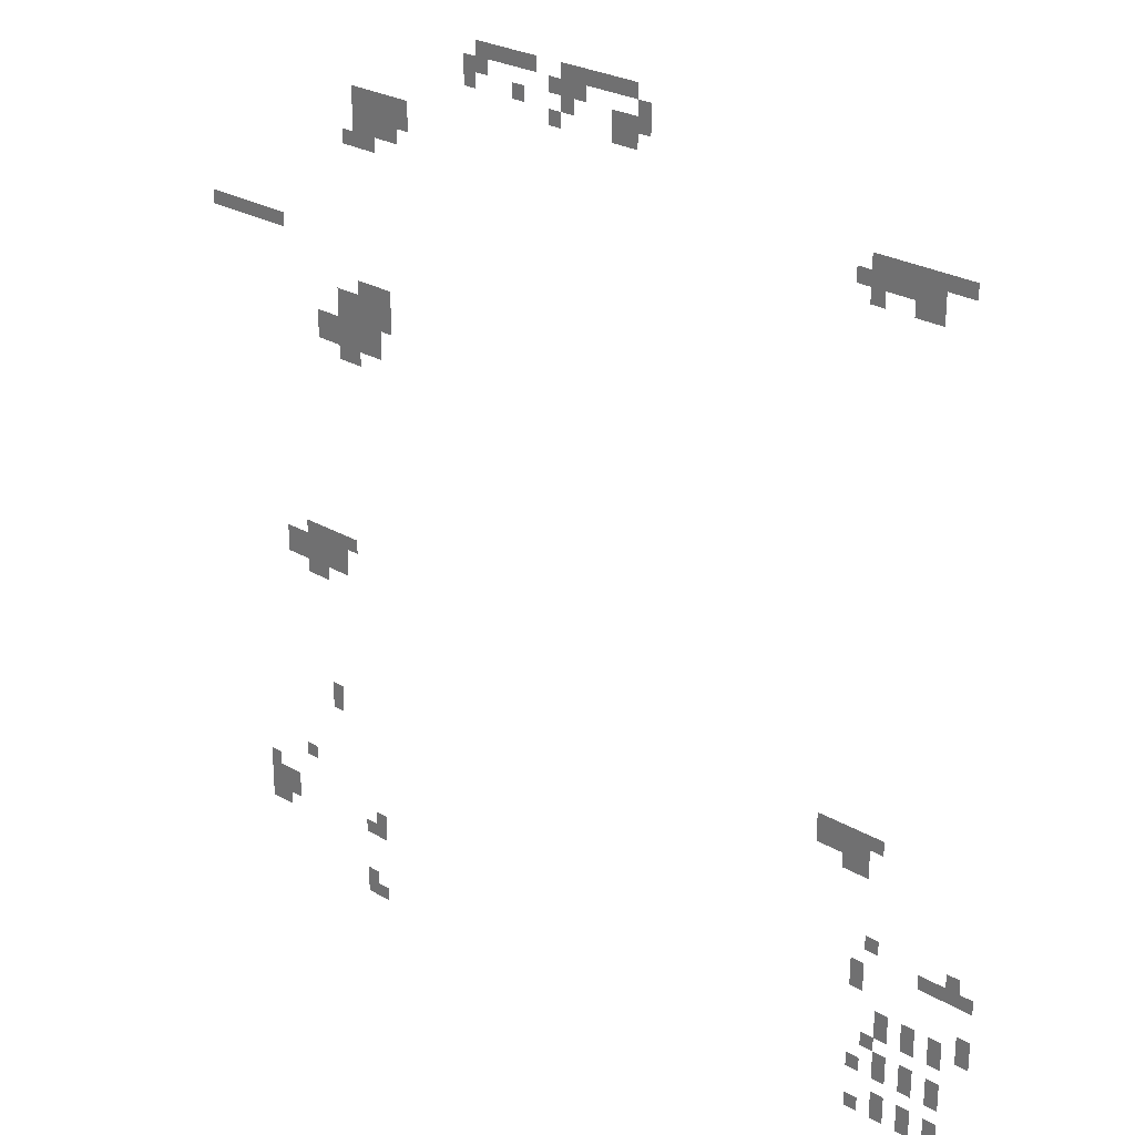
<metadata>
{"format":"obj","ext":"obj","renderer":"f3d","projection":"perspective","resolution":1024,"background":"white","views":[{"elev":26.2,"azim":-137.1,"up":"+Y"}]}
</metadata>
<code>
v -56.53 -12.8 0
v -57.6 -12.8 0
v -57.6 -11.73 0
v -56.53 -11.73 0
v -57.6 -12.8 0
v -58.67 -12.8 0
v -58.67 -11.73 0
v -57.6 -11.73 0
v -58.67 -12.8 0
v -59.73 -12.8 0
v -59.73 -11.73 0
v -58.67 -11.73 0
v -59.73 -12.8 0
v -60.8 -12.8 0
v -60.8 -11.73 0
v -59.73 -11.73 0
v -60.8 -12.8 0
v -61.87 -12.8 0
v -61.87 -11.73 0
v -60.8 -11.73 0
v -64 -12.8 0
v -65.07 -12.8 0
v -65.07 -11.73 0
v -64 -11.73 0
v -65.07 -12.8 0
v -66.13 -12.8 0
v -66.13 -11.73 0
v -65.07 -11.73 0
v -66.13 -12.8 0
v -67.2 -12.8 0
v -67.2 -11.73 0
v -66.13 -11.73 0
v -67.2 -12.8 0
v -68.27 -12.8 0
v -68.27 -11.73 0
v -67.2 -11.73 0
v -68.27 -12.8 0
v -69.33 -12.8 0
v -69.33 -11.73 0
v -68.27 -11.73 0
v -69.33 -12.8 0
v -70.4 -12.8 0
v -70.4 -11.73 0
v -69.33 -11.73 0
v -55.47 -13.87 0
v -56.53 -13.87 0
v -56.53 -12.8 0
v -55.47 -12.8 0
v -56.53 -13.87 0
v -57.6 -13.87 0
v -57.6 -12.8 0
v -56.53 -12.8 0
v -62.93 -13.87 0
v -64 -13.87 0
v -64 -12.8 0
v -62.93 -12.8 0
v -64 -13.87 0
v -65.07 -13.87 0
v -65.07 -12.8 0
v -64 -12.8 0
v -65.07 -13.87 0
v -66.13 -13.87 0
v -66.13 -12.8 0
v -65.07 -12.8 0
v -70.4 -13.87 0
v -71.47 -13.87 0
v -71.47 -12.8 0
v -70.4 -12.8 0
v -55.47 -14.93 0
v -56.53 -14.93 0
v -56.53 -13.87 0
v -55.47 -13.87 0
v -59.73 -14.93 0
v -60.8 -14.93 0
v -60.8 -13.87 0
v -59.73 -13.87 0
v -64 -14.93 0
v -65.07 -14.93 0
v -65.07 -13.87 0
v -64 -13.87 0
v -68.27 -14.93 0
v -69.33 -14.93 0
v -69.33 -13.87 0
v -68.27 -13.87 0
v -69.33 -14.93 0
v -70.4 -14.93 0
v -70.4 -13.87 0
v -69.33 -13.87 0
v -70.4 -14.93 0
v -71.47 -14.93 0
v -71.47 -13.87 0
v -70.4 -13.87 0
v -62.93 -16 0
v -64 -16 0
v -64 -14.93 0
v -62.93 -14.93 0
v -68.27 -16 0
v -69.33 -16 0
v -69.33 -14.93 0
v -68.27 -14.93 0
v -69.33 -16 0
v -70.4 -16 0
v -70.4 -14.93 0
v -69.33 -14.93 0
v -44.8 -18.13 0
v -45.87 -18.13 0
v -45.87 -17.07 0
v -44.8 -17.07 0
v -45.87 -18.13 0
v -46.93 -18.13 0
v -46.93 -17.07 0
v -45.87 -17.07 0
v -46.93 -18.13 0
v -48 -18.13 0
v -48 -17.07 0
v -46.93 -17.07 0
v -48 -18.13 0
v -49.07 -18.13 0
v -49.07 -17.07 0
v -48 -17.07 0
v -49.07 -18.13 0
v -50.13 -18.13 0
v -50.13 -17.07 0
v -49.07 -17.07 0
v -44.8 -19.2 0
v -45.87 -19.2 0
v -45.87 -18.13 0
v -44.8 -18.13 0
v -45.87 -19.2 0
v -46.93 -19.2 0
v -46.93 -18.13 0
v -45.87 -18.13 0
v -46.93 -19.2 0
v -48 -19.2 0
v -48 -18.13 0
v -46.93 -18.13 0
v -48 -19.2 0
v -49.07 -19.2 0
v -49.07 -18.13 0
v -48 -18.13 0
v -49.07 -19.2 0
v -50.13 -19.2 0
v -50.13 -18.13 0
v -49.07 -18.13 0
v -88.53 -19.2 0
v -89.6 -19.2 0
v -89.6 -18.13 0
v -88.53 -18.13 0
v -89.6 -19.2 0
v -90.67 -19.2 0
v -90.67 -18.13 0
v -89.6 -18.13 0
v -90.67 -19.2 0
v -91.73 -19.2 0
v -91.73 -18.13 0
v -90.67 -18.13 0
v -91.73 -19.2 0
v -92.8 -19.2 0
v -92.8 -18.13 0
v -91.73 -18.13 0
v -92.8 -19.2 0
v -93.87 -19.2 0
v -93.87 -18.13 0
v -92.8 -18.13 0
v -93.87 -19.2 0
v -94.93 -19.2 0
v -94.93 -18.13 0
v -93.87 -18.13 0
v -94.93 -19.2 0
v -96 -19.2 0
v -96 -18.13 0
v -94.93 -18.13 0
v -44.8 -20.27 0
v -45.87 -20.27 0
v -45.87 -19.2 0
v -44.8 -19.2 0
v -45.87 -20.27 0
v -46.93 -20.27 0
v -46.93 -19.2 0
v -45.87 -19.2 0
v -46.93 -20.27 0
v -48 -20.27 0
v -48 -19.2 0
v -46.93 -19.2 0
v -48 -20.27 0
v -49.07 -20.27 0
v -49.07 -19.2 0
v -48 -19.2 0
v -87.47 -20.27 0
v -88.53 -20.27 0
v -88.53 -19.2 0
v -87.47 -19.2 0
v -88.53 -20.27 0
v -89.6 -20.27 0
v -89.6 -19.2 0
v -88.53 -19.2 0
v -89.6 -20.27 0
v -90.67 -20.27 0
v -90.67 -19.2 0
v -89.6 -19.2 0
v -90.67 -20.27 0
v -91.73 -20.27 0
v -91.73 -19.2 0
v -90.67 -19.2 0
v -91.73 -20.27 0
v -92.8 -20.27 0
v -92.8 -19.2 0
v -91.73 -19.2 0
v -92.8 -20.27 0
v -93.87 -20.27 0
v -93.87 -19.2 0
v -92.8 -19.2 0
v -43.73 -21.33 0
v -44.8 -21.33 0
v -44.8 -20.27 0
v -43.73 -20.27 0
v -44.8 -21.33 0
v -45.87 -21.33 0
v -45.87 -20.27 0
v -44.8 -20.27 0
v -45.87 -21.33 0
v -46.93 -21.33 0
v -46.93 -20.27 0
v -45.87 -20.27 0
v -88.53 -21.33 0
v -89.6 -21.33 0
v -89.6 -20.27 0
v -88.53 -20.27 0
v -91.73 -21.33 0
v -92.8 -21.33 0
v -92.8 -20.27 0
v -91.73 -20.27 0
v -92.8 -21.33 0
v -93.87 -21.33 0
v -93.87 -20.27 0
v -92.8 -20.27 0
v -29.87 -28.8 0
v -30.93 -28.8 0
v -30.93 -27.73 0
v -29.87 -27.73 0
v -30.93 -28.8 0
v -32 -28.8 0
v -32 -27.73 0
v -30.93 -27.73 0
v -32 -28.8 0
v -33.07 -28.8 0
v -33.07 -27.73 0
v -32 -27.73 0
v -33.07 -28.8 0
v -34.13 -28.8 0
v -34.13 -27.73 0
v -33.07 -27.73 0
v -34.13 -28.8 0
v -35.2 -28.8 0
v -35.2 -27.73 0
v -34.13 -27.73 0
v -35.2 -28.8 0
v -36.27 -28.8 0
v -36.27 -27.73 0
v -35.2 -27.73 0
v -36.27 -28.8 0
v -37.33 -28.8 0
v -37.33 -27.73 0
v -36.27 -27.73 0
v -44.8 -32 0
v -45.87 -32 0
v -45.87 -30.93 0
v -44.8 -30.93 0
v -45.87 -32 0
v -46.93 -32 0
v -46.93 -30.93 0
v -45.87 -30.93 0
v -46.93 -32 0
v -48 -32 0
v -48 -30.93 0
v -46.93 -30.93 0
v -42.67 -33.07 0
v -43.73 -33.07 0
v -43.73 -32 0
v -42.67 -32 0
v -43.73 -33.07 0
v -44.8 -33.07 0
v -44.8 -32 0
v -43.73 -32 0
v -44.8 -33.07 0
v -45.87 -33.07 0
v -45.87 -32 0
v -44.8 -32 0
v -45.87 -33.07 0
v -46.93 -33.07 0
v -46.93 -32 0
v -45.87 -32 0
v -46.93 -33.07 0
v -48 -33.07 0
v -48 -32 0
v -46.93 -32 0
v -42.67 -34.13 0
v -43.73 -34.13 0
v -43.73 -33.07 0
v -42.67 -33.07 0
v -43.73 -34.13 0
v -44.8 -34.13 0
v -44.8 -33.07 0
v -43.73 -33.07 0
v -44.8 -34.13 0
v -45.87 -34.13 0
v -45.87 -33.07 0
v -44.8 -33.07 0
v -45.87 -34.13 0
v -46.93 -34.13 0
v -46.93 -33.07 0
v -45.87 -33.07 0
v -46.93 -34.13 0
v -48 -34.13 0
v -48 -33.07 0
v -46.93 -33.07 0
v -40.53 -35.2 0
v -41.6 -35.2 0
v -41.6 -34.13 0
v -40.53 -34.13 0
v -41.6 -35.2 0
v -42.67 -35.2 0
v -42.67 -34.13 0
v -41.6 -34.13 0
v -42.67 -35.2 0
v -43.73 -35.2 0
v -43.73 -34.13 0
v -42.67 -34.13 0
v -43.73 -35.2 0
v -44.8 -35.2 0
v -44.8 -34.13 0
v -43.73 -34.13 0
v -44.8 -35.2 0
v -45.87 -35.2 0
v -45.87 -34.13 0
v -44.8 -34.13 0
v -45.87 -35.2 0
v -46.93 -35.2 0
v -46.93 -34.13 0
v -45.87 -34.13 0
v -40.53 -36.27 0
v -41.6 -36.27 0
v -41.6 -35.2 0
v -40.53 -35.2 0
v -41.6 -36.27 0
v -42.67 -36.27 0
v -42.67 -35.2 0
v -41.6 -35.2 0
v -42.67 -36.27 0
v -43.73 -36.27 0
v -43.73 -35.2 0
v -42.67 -35.2 0
v -43.73 -36.27 0
v -44.8 -36.27 0
v -44.8 -35.2 0
v -43.73 -35.2 0
v -44.8 -36.27 0
v -45.87 -36.27 0
v -45.87 -35.2 0
v -44.8 -35.2 0
v -45.87 -36.27 0
v -46.93 -36.27 0
v -46.93 -35.2 0
v -45.87 -35.2 0
v -42.67 -37.33 0
v -43.73 -37.33 0
v -43.73 -36.27 0
v -42.67 -36.27 0
v -43.73 -37.33 0
v -44.8 -37.33 0
v -44.8 -36.27 0
v -43.73 -36.27 0
v -38.4 -52.27 0
v -39.47 -52.27 0
v -39.47 -51.2 0
v -38.4 -51.2 0
v -39.47 -52.27 0
v -40.53 -52.27 0
v -40.53 -51.2 0
v -39.47 -51.2 0
v -40.53 -52.27 0
v -41.6 -52.27 0
v -41.6 -51.2 0
v -40.53 -51.2 0
v -41.6 -52.27 0
v -42.67 -52.27 0
v -42.67 -51.2 0
v -41.6 -51.2 0
v -42.67 -52.27 0
v -43.73 -52.27 0
v -43.73 -51.2 0
v -42.67 -51.2 0
v -36.27 -53.33 0
v -37.33 -53.33 0
v -37.33 -52.27 0
v -36.27 -52.27 0
v -37.33 -53.33 0
v -38.4 -53.33 0
v -38.4 -52.27 0
v -37.33 -52.27 0
v -38.4 -53.33 0
v -39.47 -53.33 0
v -39.47 -52.27 0
v -38.4 -52.27 0
v -39.47 -53.33 0
v -40.53 -53.33 0
v -40.53 -52.27 0
v -39.47 -52.27 0
v -40.53 -53.33 0
v -41.6 -53.33 0
v -41.6 -52.27 0
v -40.53 -52.27 0
v -41.6 -53.33 0
v -42.67 -53.33 0
v -42.67 -52.27 0
v -41.6 -52.27 0
v -36.27 -54.4 0
v -37.33 -54.4 0
v -37.33 -53.33 0
v -36.27 -53.33 0
v -37.33 -54.4 0
v -38.4 -54.4 0
v -38.4 -53.33 0
v -37.33 -53.33 0
v -38.4 -54.4 0
v -39.47 -54.4 0
v -39.47 -53.33 0
v -38.4 -53.33 0
v -39.47 -54.4 0
v -40.53 -54.4 0
v -40.53 -53.33 0
v -39.47 -53.33 0
v -40.53 -54.4 0
v -41.6 -54.4 0
v -41.6 -53.33 0
v -40.53 -53.33 0
v -41.6 -54.4 0
v -42.67 -54.4 0
v -42.67 -53.33 0
v -41.6 -53.33 0
v -38.4 -55.47 0
v -39.47 -55.47 0
v -39.47 -54.4 0
v -38.4 -54.4 0
v -39.47 -55.47 0
v -40.53 -55.47 0
v -40.53 -54.4 0
v -39.47 -54.4 0
v -86.4 -57.6 0
v -87.47 -57.6 0
v -87.47 -56.53 0
v -86.4 -56.53 0
v -87.47 -57.6 0
v -88.53 -57.6 0
v -88.53 -56.53 0
v -87.47 -56.53 0
v -88.53 -57.6 0
v -89.6 -57.6 0
v -89.6 -56.53 0
v -88.53 -56.53 0
v -89.6 -57.6 0
v -90.67 -57.6 0
v -90.67 -56.53 0
v -89.6 -56.53 0
v -90.67 -57.6 0
v -91.73 -57.6 0
v -91.73 -56.53 0
v -90.67 -56.53 0
v -86.4 -58.67 0
v -87.47 -58.67 0
v -87.47 -57.6 0
v -86.4 -57.6 0
v -87.47 -58.67 0
v -88.53 -58.67 0
v -88.53 -57.6 0
v -87.47 -57.6 0
v -88.53 -58.67 0
v -89.6 -58.67 0
v -89.6 -57.6 0
v -88.53 -57.6 0
v -89.6 -58.67 0
v -90.67 -58.67 0
v -90.67 -57.6 0
v -89.6 -57.6 0
v -88.53 -59.73 0
v -89.6 -59.73 0
v -89.6 -58.67 0
v -88.53 -58.67 0
v -89.6 -59.73 0
v -90.67 -59.73 0
v -90.67 -58.67 0
v -89.6 -58.67 0
v -40.53 -65.07 0
v -41.6 -65.07 0
v -41.6 -64 0
v -40.53 -64 0
v -90.67 -65.07 0
v -91.73 -65.07 0
v -91.73 -64 0
v -90.67 -64 0
v -97.07 -65.07 0
v -98.13 -65.07 0
v -98.13 -64 0
v -97.07 -64 0
v -40.53 -66.13 0
v -41.6 -66.13 0
v -41.6 -65.07 0
v -40.53 -65.07 0
v -94.93 -66.13 0
v -96 -66.13 0
v -96 -65.07 0
v -94.93 -65.07 0
v -96 -66.13 0
v -97.07 -66.13 0
v -97.07 -65.07 0
v -96 -65.07 0
v -97.07 -66.13 0
v -98.13 -66.13 0
v -98.13 -65.07 0
v -97.07 -65.07 0
v -98.13 -66.13 0
v -99.2 -66.13 0
v -99.2 -65.07 0
v -98.13 -65.07 0
v -89.6 -67.2 0
v -90.67 -67.2 0
v -90.67 -66.13 0
v -89.6 -66.13 0
v -89.6 -68.27 0
v -90.67 -68.27 0
v -90.67 -67.2 0
v -89.6 -67.2 0
v -98.13 -69.33 0
v -99.2 -69.33 0
v -99.2 -68.27 0
v -98.13 -68.27 0
v -91.73 -70.4 0
v -92.8 -70.4 0
v -92.8 -69.33 0
v -91.73 -69.33 0
v -93.87 -70.4 0
v -94.93 -70.4 0
v -94.93 -69.33 0
v -93.87 -69.33 0
v -96 -70.4 0
v -97.07 -70.4 0
v -97.07 -69.33 0
v -96 -69.33 0
v -98.13 -70.4 0
v -99.2 -70.4 0
v -99.2 -69.33 0
v -98.13 -69.33 0
v -37.33 -71.47 0
v -38.4 -71.47 0
v -38.4 -70.4 0
v -37.33 -70.4 0
v -91.73 -71.47 0
v -92.8 -71.47 0
v -92.8 -70.4 0
v -91.73 -70.4 0
v -93.87 -71.47 0
v -94.93 -71.47 0
v -94.93 -70.4 0
v -93.87 -70.4 0
v -96 -71.47 0
v -97.07 -71.47 0
v -97.07 -70.4 0
v -96 -70.4 0
v -90.67 -72.53 0
v -91.73 -72.53 0
v -91.73 -71.47 0
v -90.67 -71.47 0
v -33.07 -73.6 0
v -34.13 -73.6 0
v -34.13 -72.53 0
v -33.07 -72.53 0
v -91.73 -73.6 0
v -92.8 -73.6 0
v -92.8 -72.53 0
v -91.73 -72.53 0
v -93.87 -73.6 0
v -94.93 -73.6 0
v -94.93 -72.53 0
v -93.87 -72.53 0
v -96 -73.6 0
v -97.07 -73.6 0
v -97.07 -72.53 0
v -96 -72.53 0
v -33.07 -74.67 0
v -34.13 -74.67 0
v -34.13 -73.6 0
v -33.07 -73.6 0
v -34.13 -74.67 0
v -35.2 -74.67 0
v -35.2 -73.6 0
v -34.13 -73.6 0
v -35.2 -74.67 0
v -36.27 -74.67 0
v -36.27 -73.6 0
v -35.2 -73.6 0
v -44.8 -74.67 0
v -45.87 -74.67 0
v -45.87 -73.6 0
v -44.8 -73.6 0
v -89.6 -74.67 0
v -90.67 -74.67 0
v -90.67 -73.6 0
v -89.6 -73.6 0
v -91.73 -74.67 0
v -92.8 -74.67 0
v -92.8 -73.6 0
v -91.73 -73.6 0
v -93.87 -74.67 0
v -94.93 -74.67 0
v -94.93 -73.6 0
v -93.87 -73.6 0
v -96 -74.67 0
v -97.07 -74.67 0
v -97.07 -73.6 0
v -96 -73.6 0
v -33.07 -75.73 0
v -34.13 -75.73 0
v -34.13 -74.67 0
v -33.07 -74.67 0
v -34.13 -75.73 0
v -35.2 -75.73 0
v -35.2 -74.67 0
v -34.13 -74.67 0
v -35.2 -75.73 0
v -36.27 -75.73 0
v -36.27 -74.67 0
v -35.2 -74.67 0
v -43.73 -75.73 0
v -44.8 -75.73 0
v -44.8 -74.67 0
v -43.73 -74.67 0
v -44.8 -75.73 0
v -45.87 -75.73 0
v -45.87 -74.67 0
v -44.8 -74.67 0
v -33.07 -76.8 0
v -34.13 -76.8 0
v -34.13 -75.73 0
v -33.07 -75.73 0
v -34.13 -76.8 0
v -35.2 -76.8 0
v -35.2 -75.73 0
v -34.13 -75.73 0
v -91.73 -76.8 0
v -92.8 -76.8 0
v -92.8 -75.73 0
v -91.73 -75.73 0
v -93.87 -76.8 0
v -94.93 -76.8 0
v -94.93 -75.73 0
v -93.87 -75.73 0
v -96 -76.8 0
v -97.07 -76.8 0
v -97.07 -75.73 0
v -96 -75.73 0
v -89.6 -77.87 0
v -90.67 -77.87 0
v -90.67 -76.8 0
v -89.6 -76.8 0
v -91.73 -77.87 0
v -92.8 -77.87 0
v -92.8 -76.8 0
v -91.73 -76.8 0
v -93.87 -77.87 0
v -94.93 -77.87 0
v -94.93 -76.8 0
v -93.87 -76.8 0
v -96 -77.87 0
v -97.07 -77.87 0
v -97.07 -76.8 0
v -96 -76.8 0
v -43.73 -80 0
v -44.8 -80 0
v -44.8 -78.93 0
v -43.73 -78.93 0
v -43.73 -81.07 0
v -44.8 -81.07 0
v -44.8 -80 0
v -43.73 -80 0
v -44.8 -81.07 0
v -45.87 -81.07 0
v -45.87 -80 0
v -44.8 -80 0
g HesHall_mesh_0006
f 1 2 3 4
f 5 6 7 8
f 9 10 11 12
f 13 14 15 16
f 17 18 19 20
f 21 22 23 24
f 25 26 27 28
f 29 30 31 32
f 33 34 35 36
f 37 38 39 40
f 41 42 43 44
f 45 46 47 48
f 49 50 51 52
f 53 54 55 56
f 57 58 59 60
f 61 62 63 64
f 65 66 67 68
f 69 70 71 72
f 73 74 75 76
f 77 78 79 80
f 81 82 83 84
f 85 86 87 88
f 89 90 91 92
f 93 94 95 96
f 97 98 99 100
f 101 102 103 104
f 105 106 107 108
f 109 110 111 112
f 113 114 115 116
f 117 118 119 120
f 121 122 123 124
f 125 126 127 128
f 129 130 131 132
f 133 134 135 136
f 137 138 139 140
f 141 142 143 144
f 145 146 147 148
f 149 150 151 152
f 153 154 155 156
f 157 158 159 160
f 161 162 163 164
f 165 166 167 168
f 169 170 171 172
f 173 174 175 176
f 177 178 179 180
f 181 182 183 184
f 185 186 187 188
f 189 190 191 192
f 193 194 195 196
f 197 198 199 200
f 201 202 203 204
f 205 206 207 208
f 209 210 211 212
f 213 214 215 216
f 217 218 219 220
f 221 222 223 224
f 225 226 227 228
f 229 230 231 232
f 233 234 235 236
f 237 238 239 240
f 241 242 243 244
f 245 246 247 248
f 249 250 251 252
f 253 254 255 256
f 257 258 259 260
f 261 262 263 264
f 265 266 267 268
f 269 270 271 272
f 273 274 275 276
f 277 278 279 280
f 281 282 283 284
f 285 286 287 288
f 289 290 291 292
f 293 294 295 296
f 297 298 299 300
f 301 302 303 304
f 305 306 307 308
f 309 310 311 312
f 313 314 315 316
f 317 318 319 320
f 321 322 323 324
f 325 326 327 328
f 329 330 331 332
f 333 334 335 336
f 337 338 339 340
f 341 342 343 344
f 345 346 347 348
f 349 350 351 352
f 353 354 355 356
f 357 358 359 360
f 361 362 363 364
f 365 366 367 368
f 369 370 371 372
f 373 374 375 376
f 377 378 379 380
f 381 382 383 384
f 385 386 387 388
f 389 390 391 392
f 393 394 395 396
f 397 398 399 400
f 401 402 403 404
f 405 406 407 408
f 409 410 411 412
f 413 414 415 416
f 417 418 419 420
f 421 422 423 424
f 425 426 427 428
f 429 430 431 432
f 433 434 435 436
f 437 438 439 440
f 441 442 443 444
f 445 446 447 448
f 449 450 451 452
f 453 454 455 456
f 457 458 459 460
f 461 462 463 464
f 465 466 467 468
f 469 470 471 472
f 473 474 475 476
f 477 478 479 480
f 481 482 483 484
f 485 486 487 488
f 489 490 491 492
f 493 494 495 496
f 497 498 499 500
f 501 502 503 504
f 505 506 507 508
f 509 510 511 512
f 513 514 515 516
f 517 518 519 520
f 521 522 523 524
f 525 526 527 528
f 529 530 531 532
f 533 534 535 536
f 537 538 539 540
f 541 542 543 544
f 545 546 547 548
f 549 550 551 552
f 553 554 555 556
f 557 558 559 560
f 561 562 563 564
f 565 566 567 568
f 569 570 571 572
f 573 574 575 576
f 577 578 579 580
f 581 582 583 584
f 585 586 587 588
f 589 590 591 592
f 593 594 595 596
f 597 598 599 600
f 601 602 603 604
f 605 606 607 608
f 609 610 611 612
f 613 614 615 616
f 617 618 619 620
f 621 622 623 624
f 625 626 627 628
f 629 630 631 632
f 633 634 635 636
f 637 638 639 640
f 641 642 643 644
f 645 646 647 648
f 649 650 651 652
f 653 654 655 656
f 657 658 659 660
f 661 662 663 664
f 665 666 667 668
f 669 670 671 672
f 673 674 675 676
f 677 678 679 680
f 681 682 683 684
f 685 686 687 688

</code>
